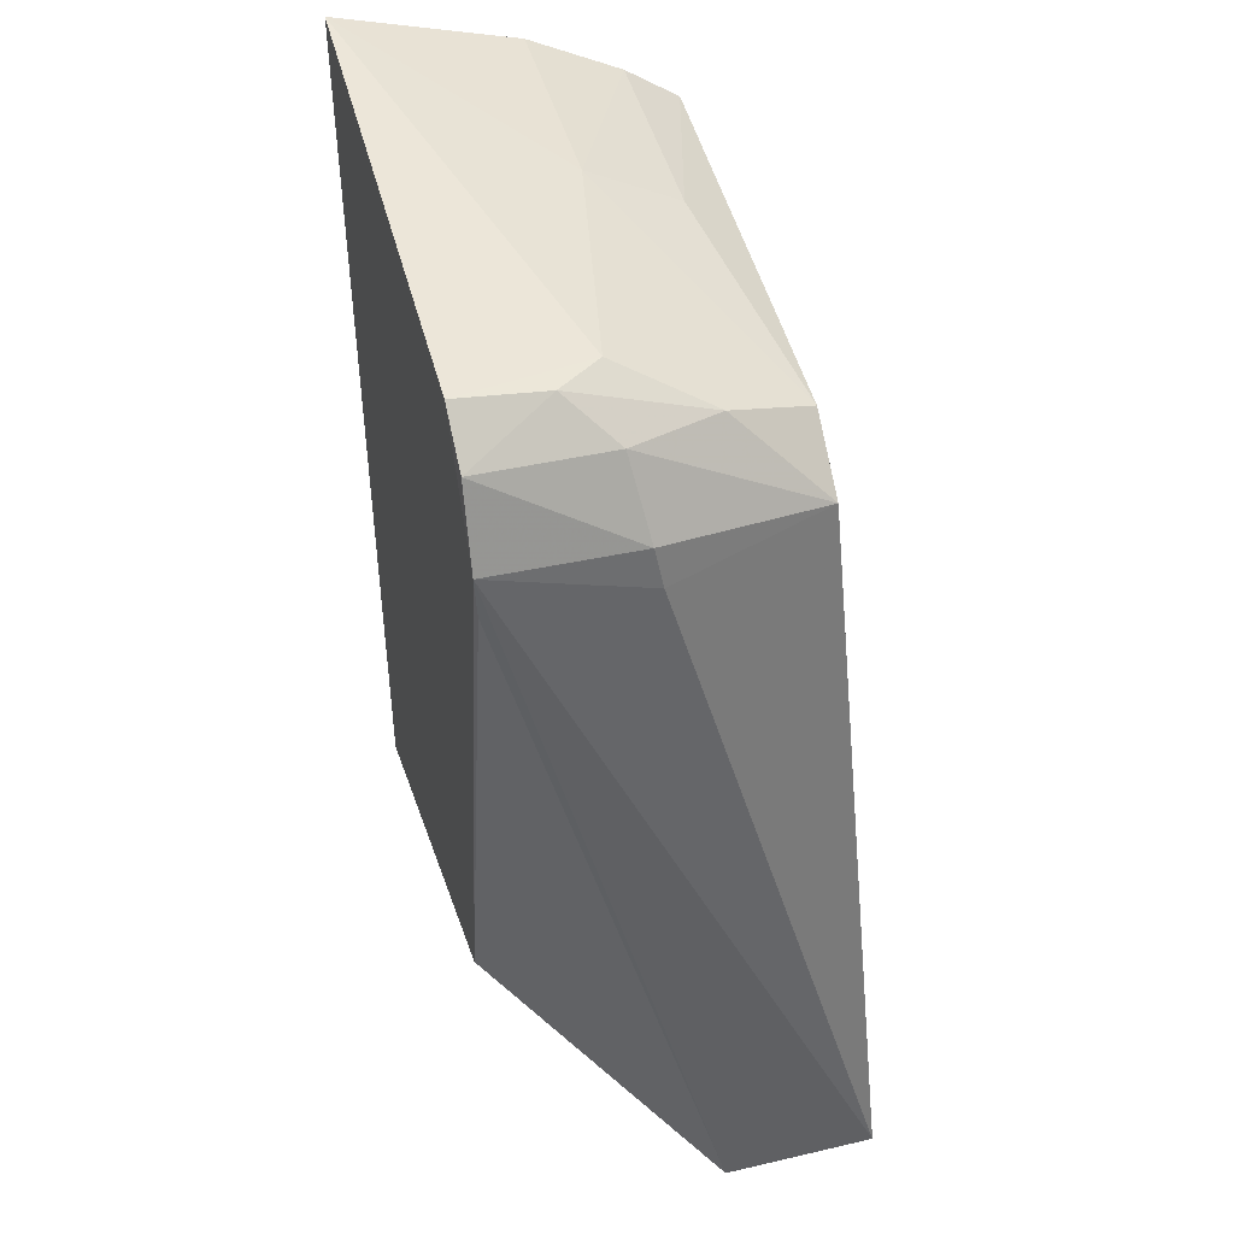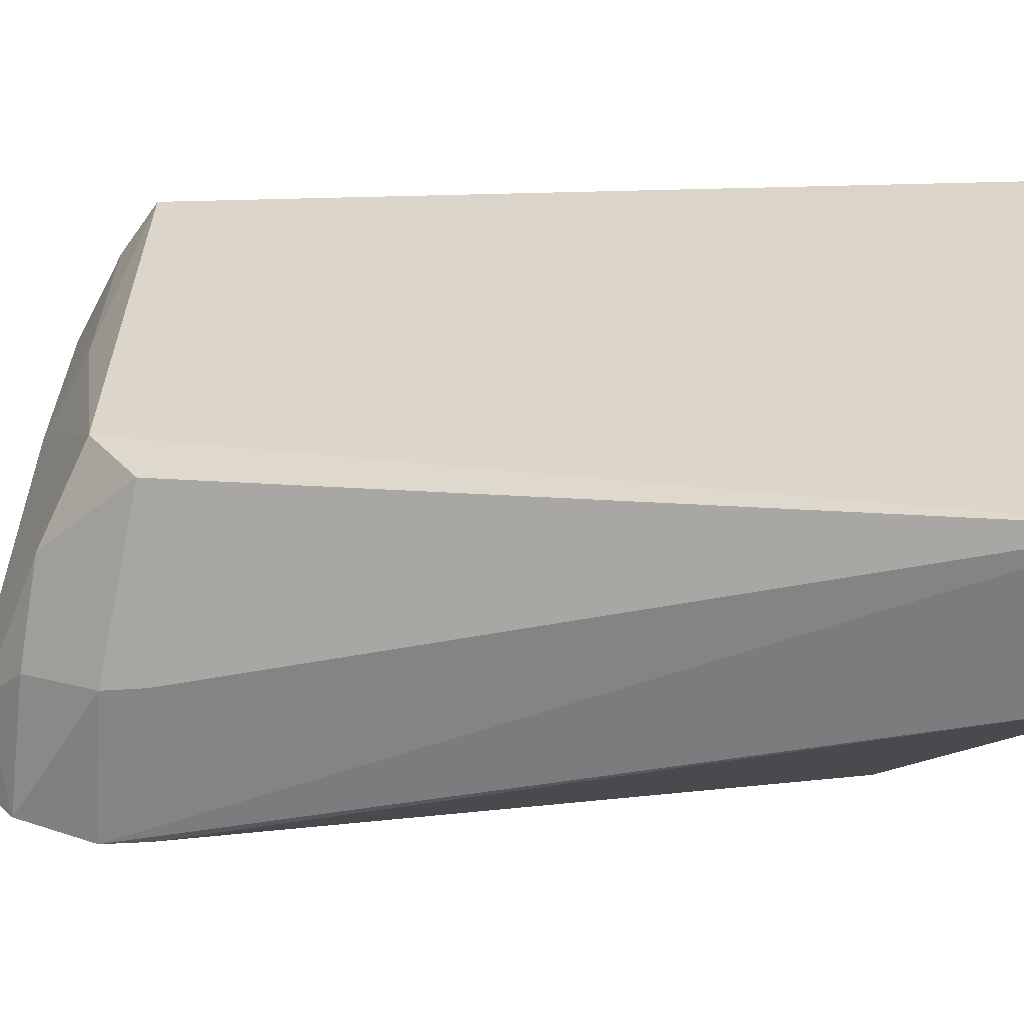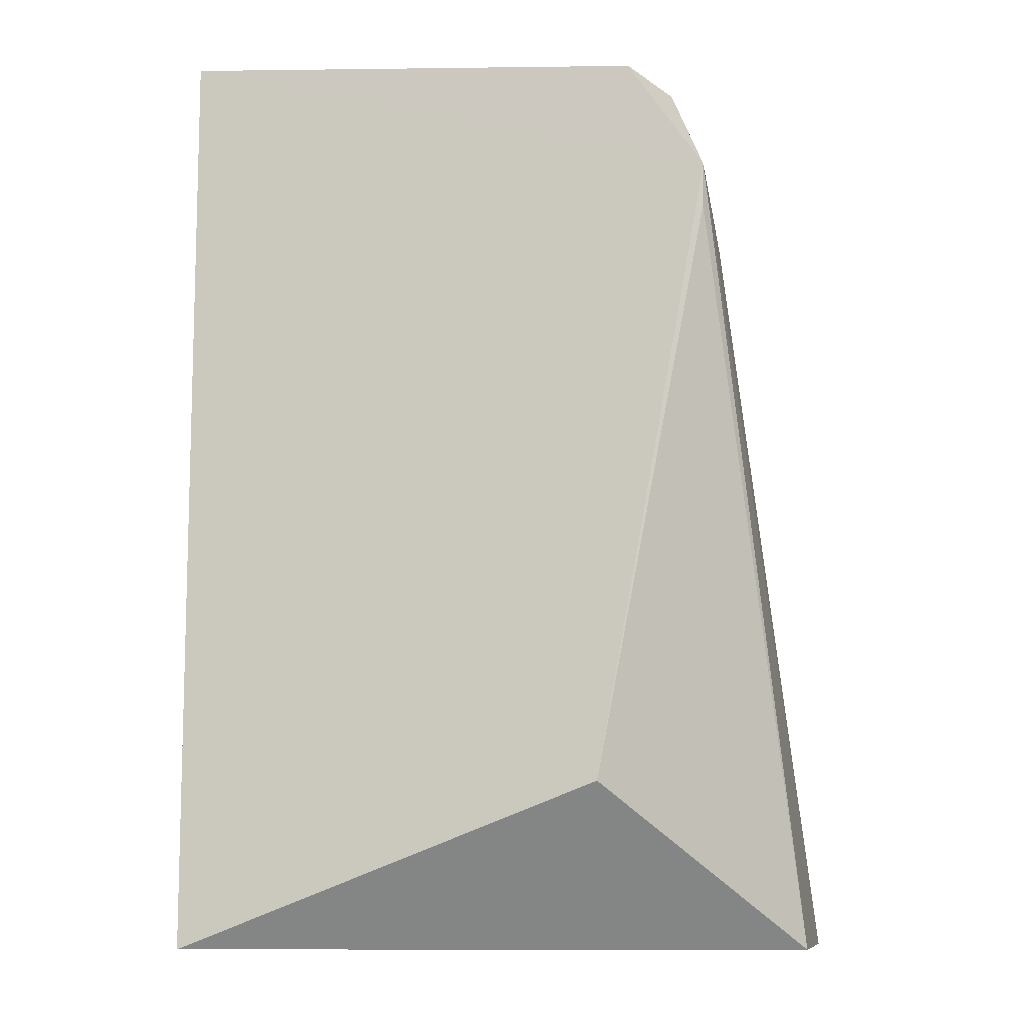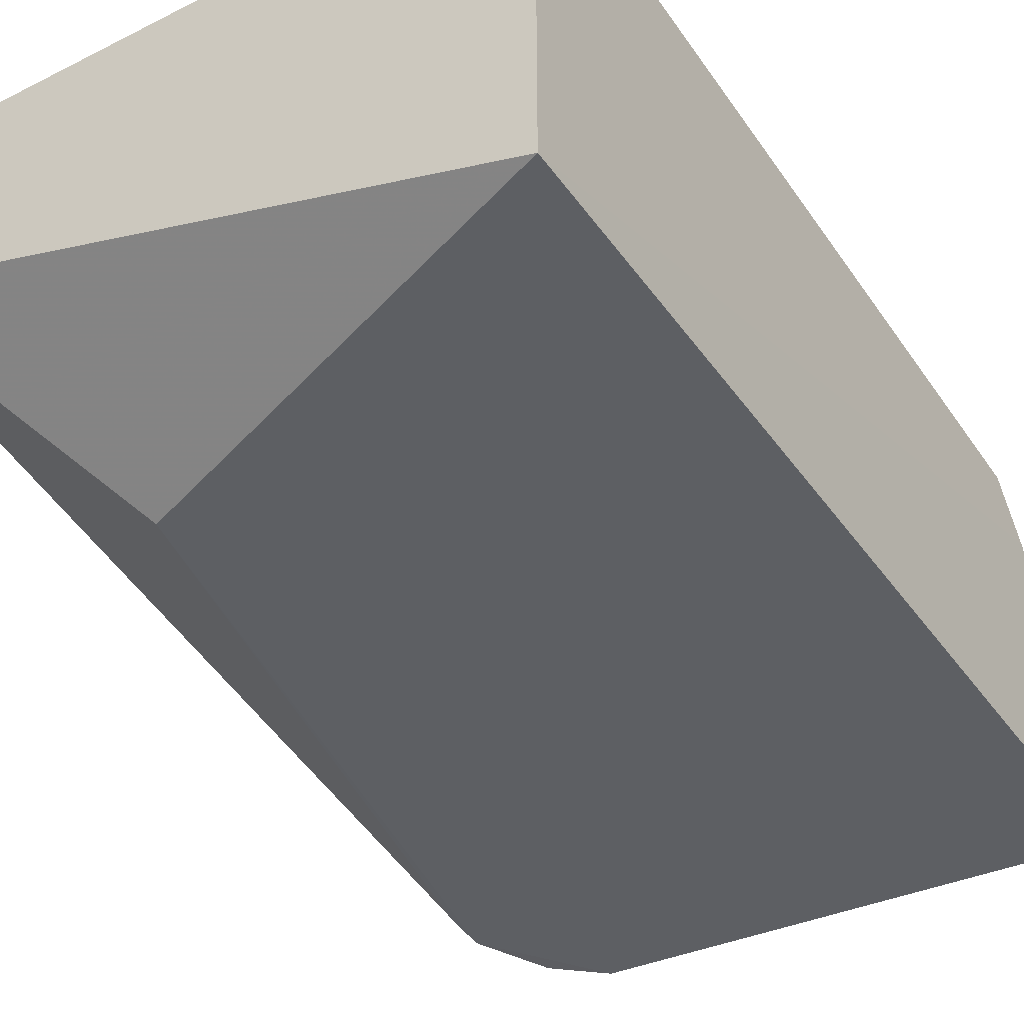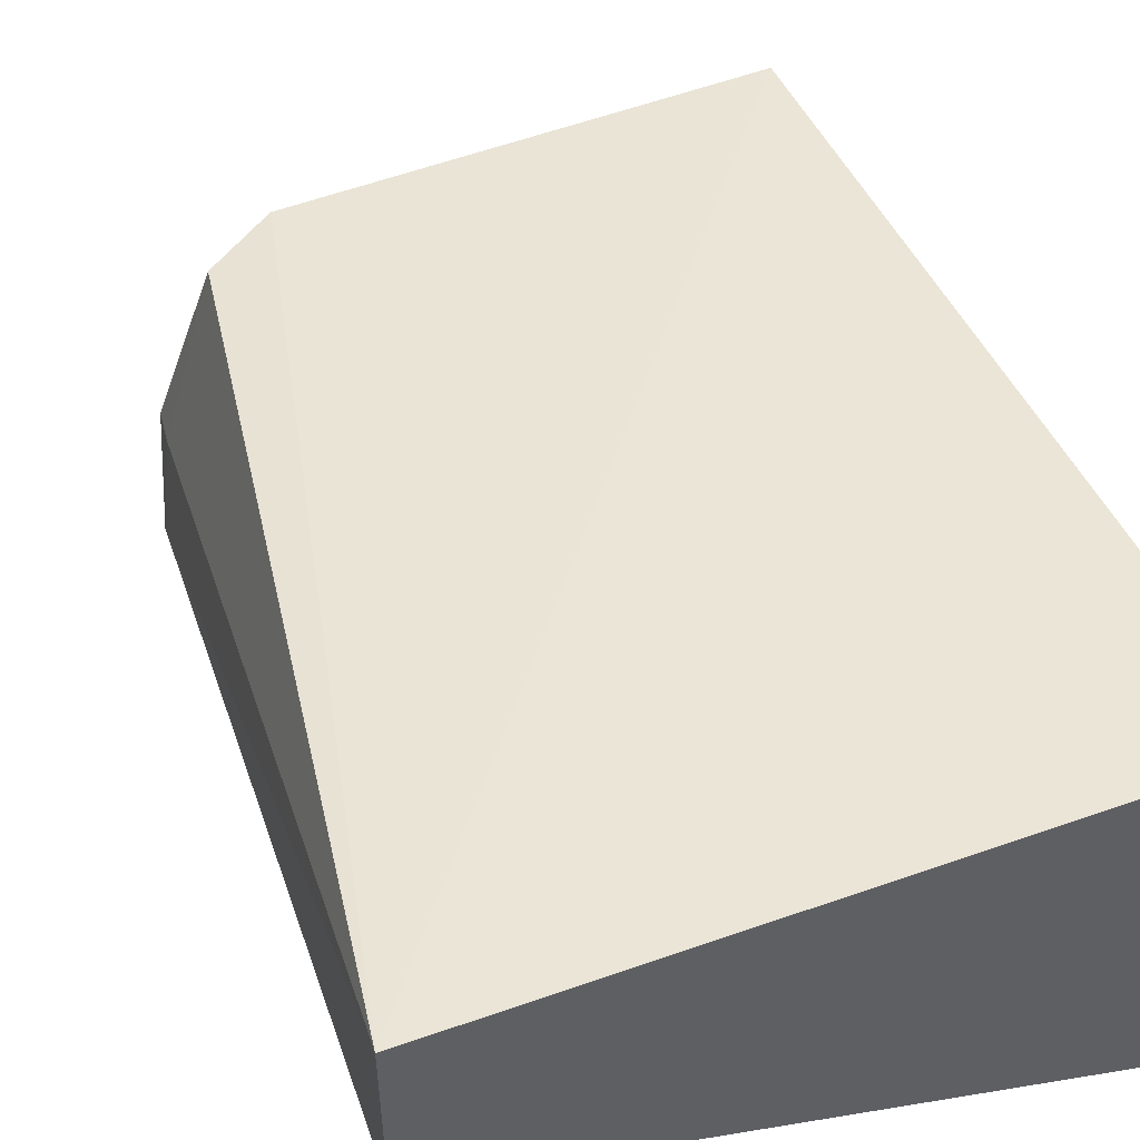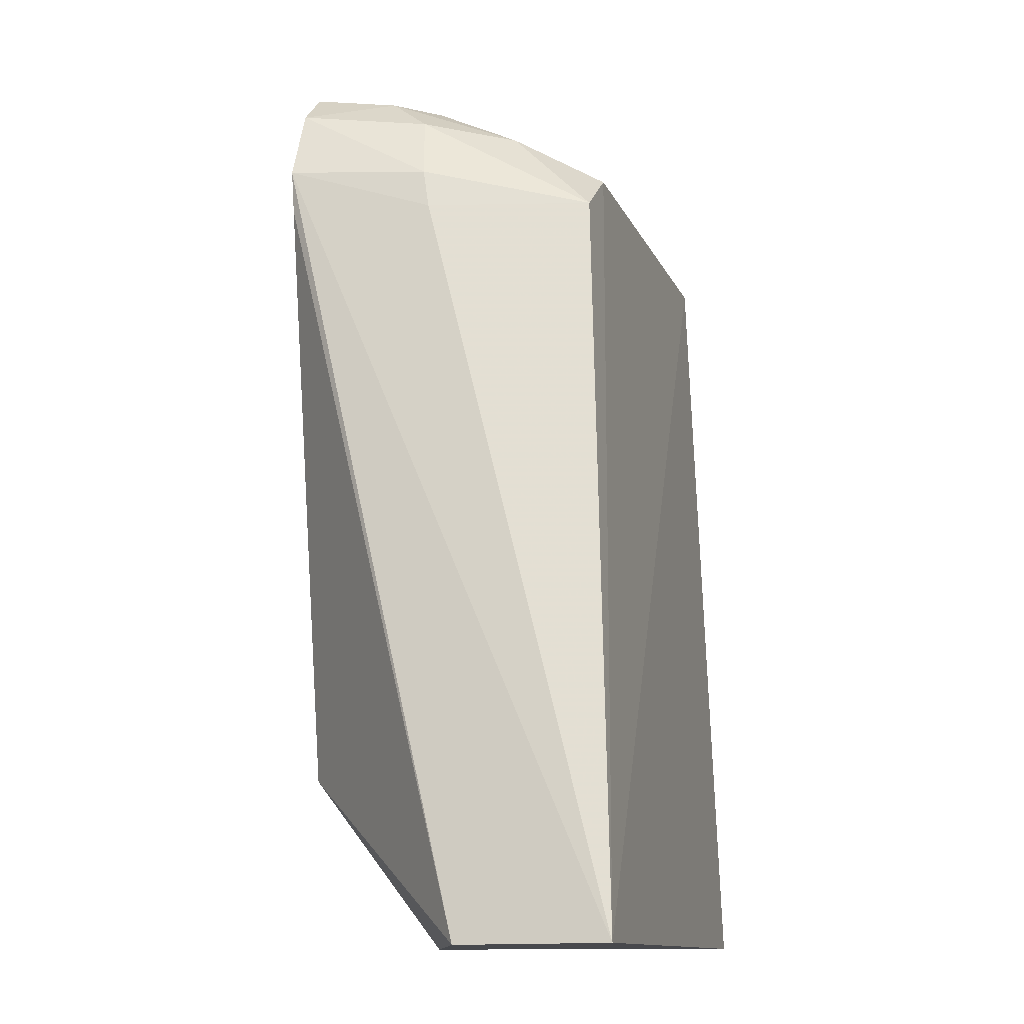
<metadata>
{"format":"obj","ext":"obj","renderer":"f3d","projection":"perspective","resolution":1024,"background":"white","views":[{"elev":45.7,"azim":74.9,"up":"+Z"},{"elev":29.8,"azim":91.9,"up":"+Y"},{"elev":-10.0,"azim":12.3,"up":"+Z"},{"elev":-40.2,"azim":-148.2,"up":"+Y"},{"elev":47.0,"azim":158.2,"up":"+Y"},{"elev":-12.5,"azim":104.8,"up":"+Z"}]}
</metadata>
<code>
v 0.02821 0.03155 0.09988
v 0.03238 0.02707 0.09467
v 0.03616 0.04535 0.05328
v 0.003728 0.04539 0.05333
v 0.003718 0.02715 0.1024
v 0.003728 0.02718 0.05333
v 0.003697 0.04371 0.09531
v 0.02966 0.04311 0.09237
v 0.02838 0.0271 0.1006
v 0.02637 0.02711 0.06198
v 0.0361 0.03755 0.05321
v 0.014 0.03626 0.09955
v 0.00367 0.04095 0.09725
v 0.032 0.0345 0.09413
v 0.02624 0.04316 0.09484
v 0.02652 0.03385 0.09972
v 0.03231 0.02719 0.09244
v 0.003695 0.03621 0.09974
v 0.02994 0.03389 0.09778
v 0.0323 0.03486 0.09206
v 0.01405 0.0409 0.09705
v 0.03073 0.02715 0.09858
v 0.02802 0.03858 0.09708
f 6 2 5
f 7 3 4
f 9 5 2
f 10 2 6
f 11 6 4
f 11 4 3
f 11 10 6
f 11 3 2
f 13 6 5
f 13 7 4
f 13 4 6
f 15 8 3
f 15 3 7
f 16 9 1
f 16 5 9
f 16 12 5
f 16 15 12
f 17 11 2
f 17 2 10
f 17 10 11
f 18 13 5
f 18 5 12
f 18 12 13
f 19 14 8
f 20 14 2
f 20 2 3
f 20 3 8
f 20 8 14
f 21 13 12
f 21 12 15
f 21 15 7
f 21 7 13
f 22 19 1
f 22 1 9
f 22 9 2
f 22 2 14
f 22 14 19
f 23 19 8
f 23 8 15
f 23 15 16
f 23 16 1
f 23 1 19

</code>
